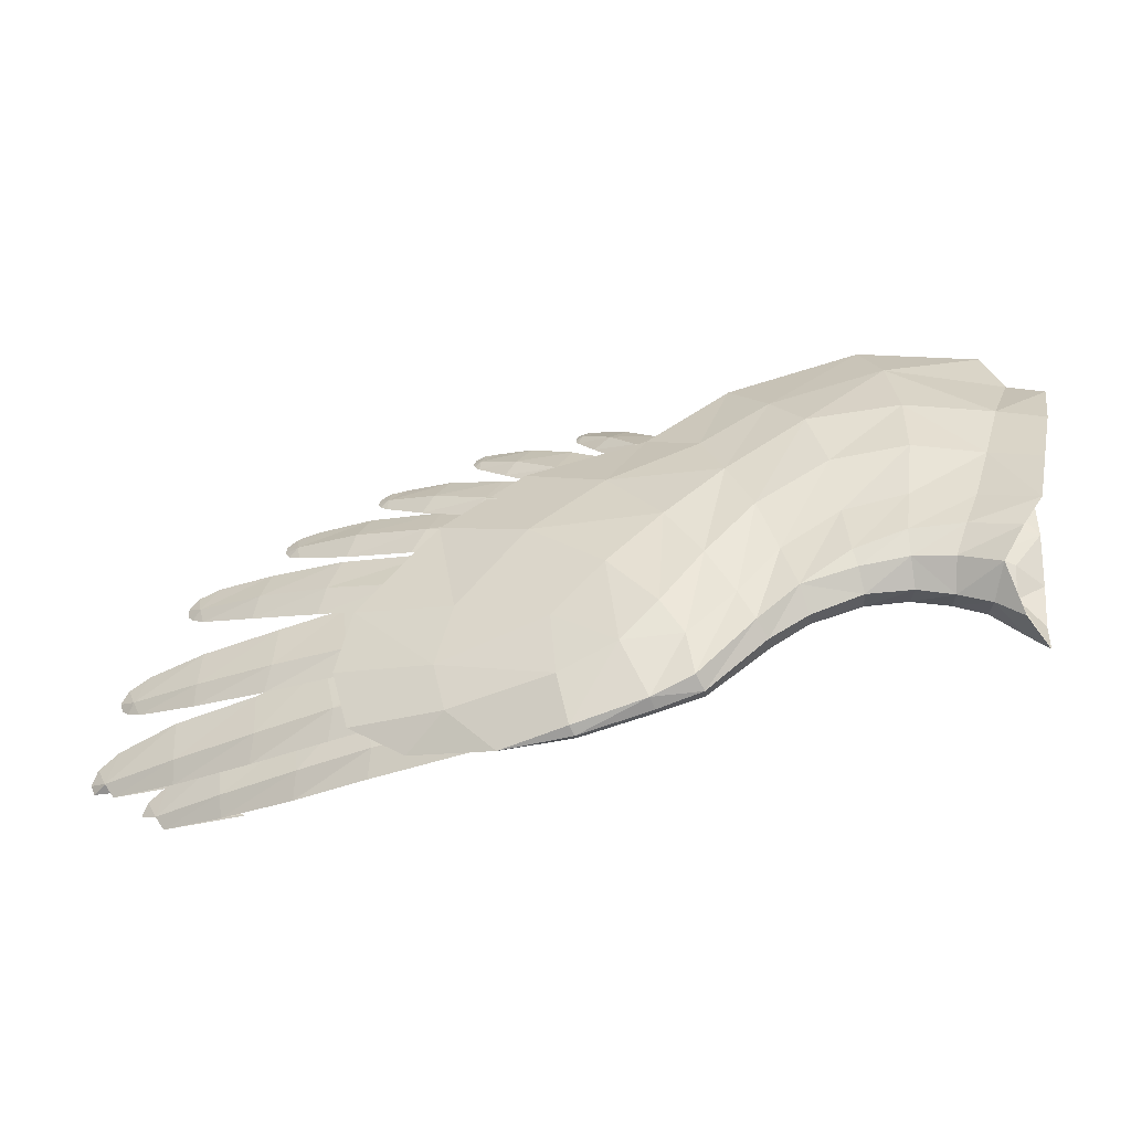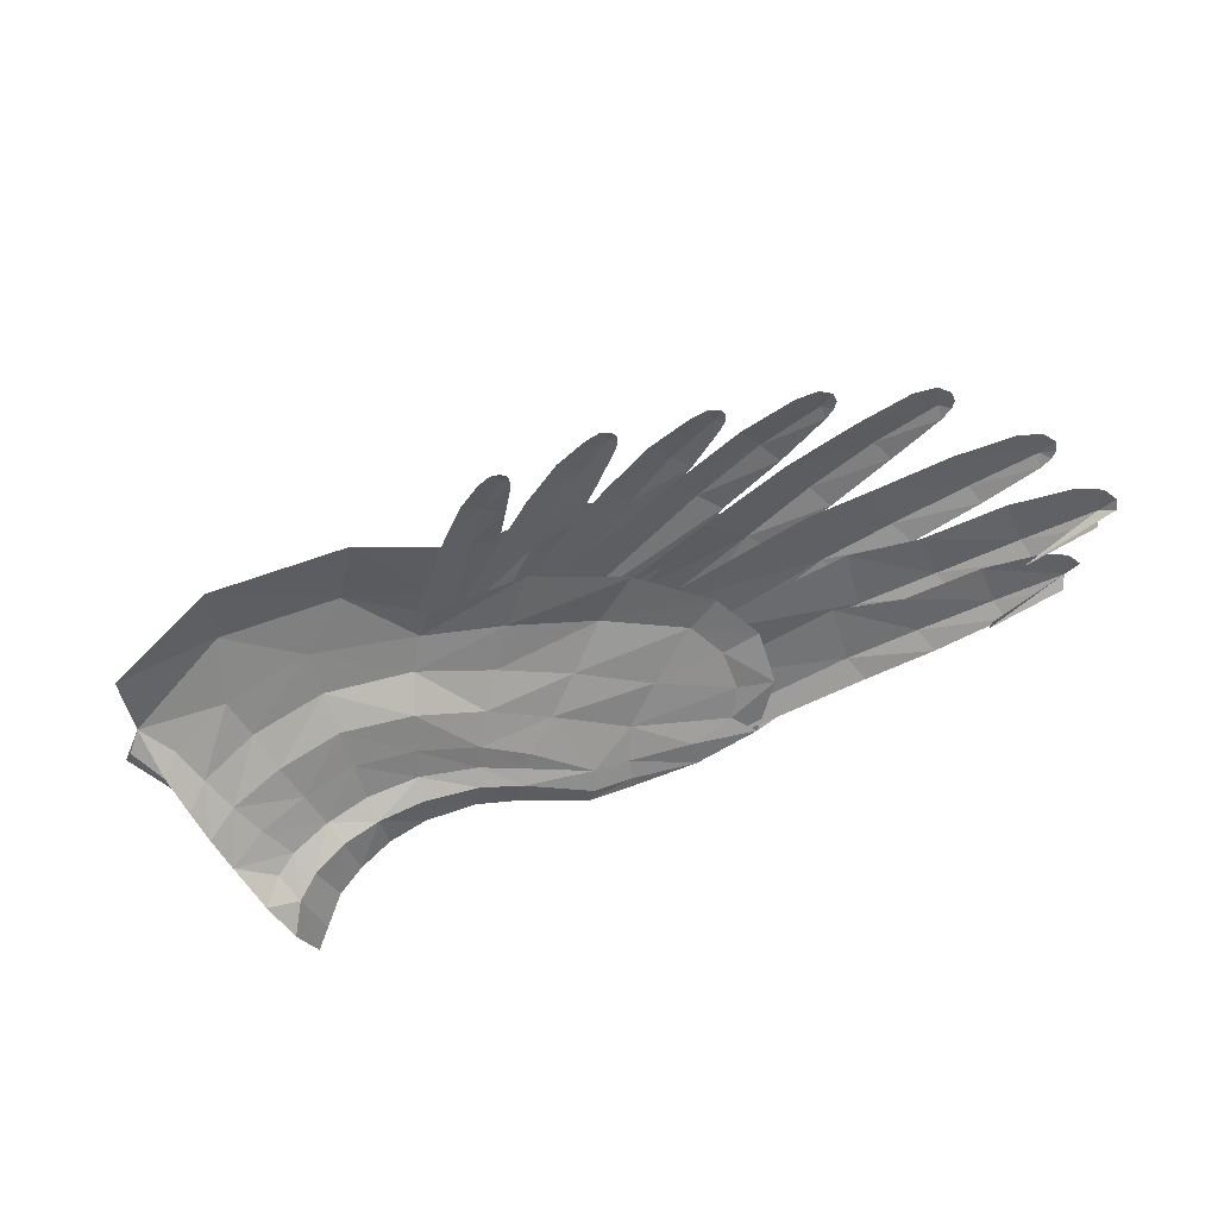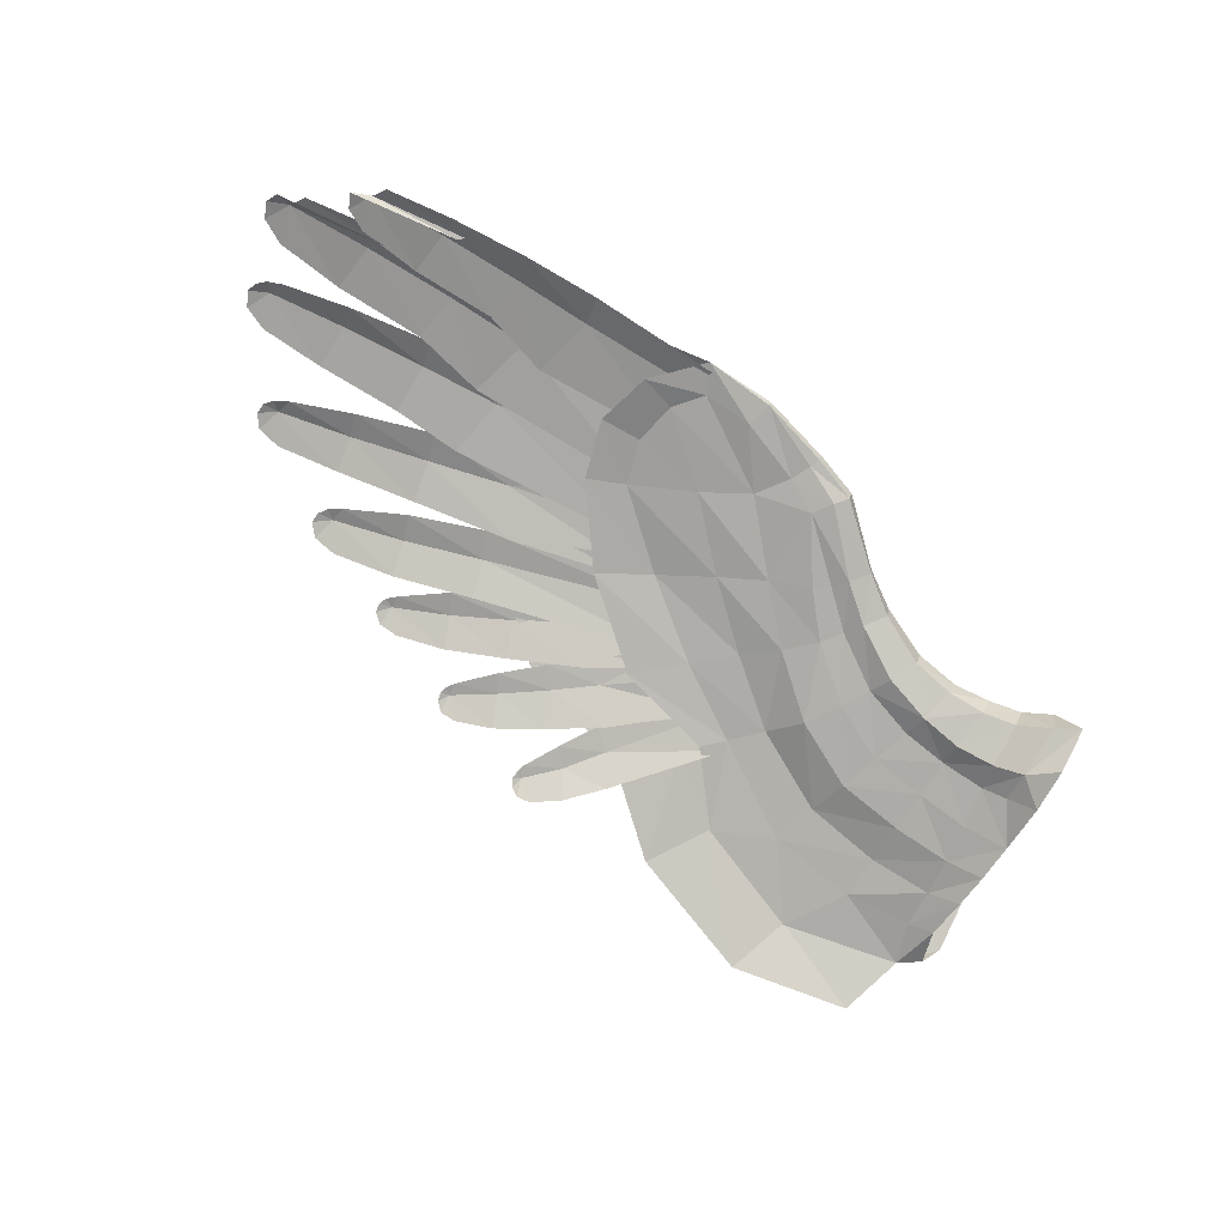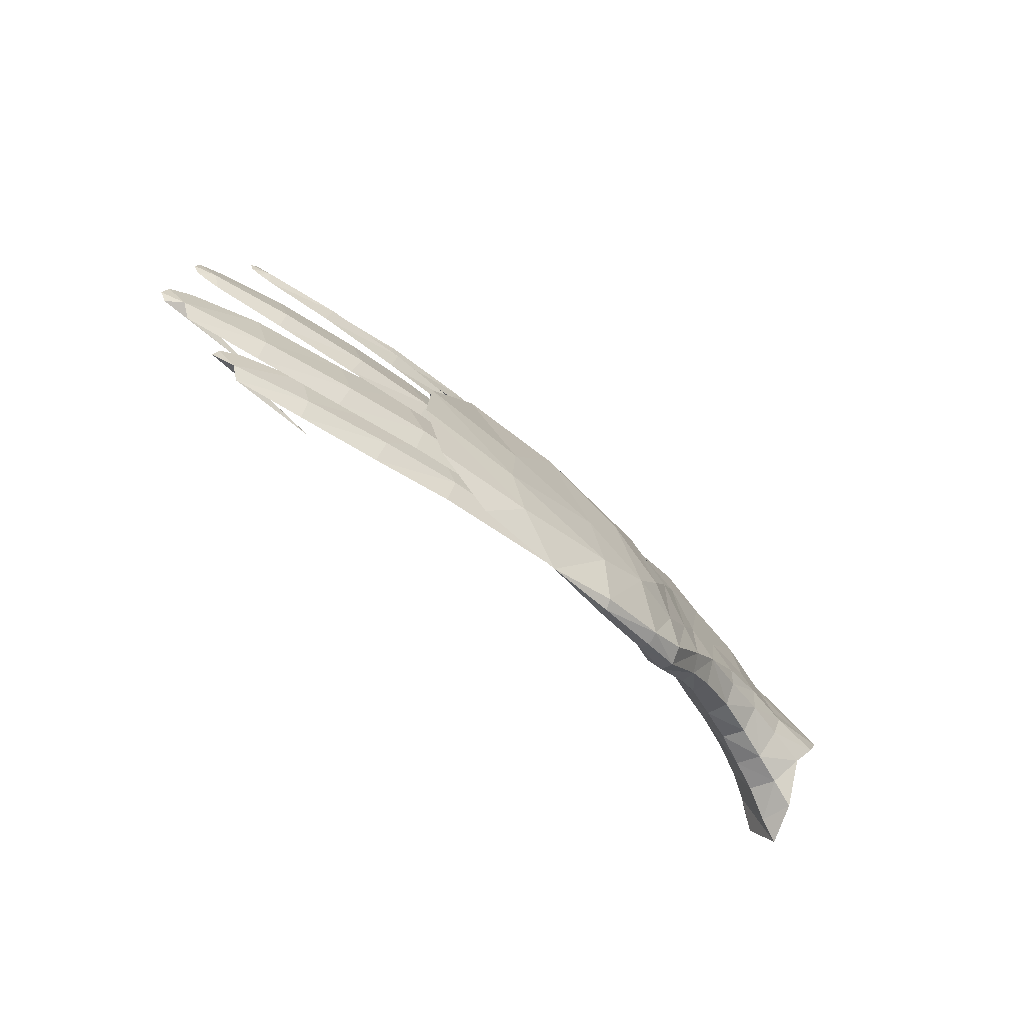
<metadata>
{"format":"obj","ext":"obj","renderer":"f3d","projection":"perspective","resolution":1024,"background":"white","views":[{"elev":-31.3,"azim":-161.2,"up":"+Z"},{"elev":-65.2,"azim":32.5,"up":"+Y"},{"elev":-61.8,"azim":149.6,"up":"+Y"},{"elev":-57.1,"azim":137.1,"up":"+Z"}]}
</metadata>
<code>
o asa_direita.002_FSGD4WGTLHUBHEAEXVTUQAYRU.003
v 0.1906 1.183 -0.5667
v 0.2172 1.254 -0.4628
v 0.1643 1.267 -0.3871
v 0.1188 1.253 -0.3154
v 0.2868 1.267 -0.3576
v 0.2616 1.233 -0.2678
v 0.4138 1.29 -0.3613
v 0.4087 1.256 -0.2489
v 0.5365 1.319 -0.4064
v 0.5592 1.288 -0.2815
v 0.6523 1.352 -0.4932
v 0.6951 1.332 -0.3806
v 0.7465 1.379 -0.5783
v 0.7868 1.379 -0.501
v 0.8753 1.425 -0.7145
v 0.8946 1.423 -0.6096
v 0.9741 1.44 -0.7612
v 1.034 1.46 -0.6216
v 1.15 1.458 -0.809
v 1.175 1.472 -0.6838
v 1.319 1.446 -0.8373
v 1.434 1.469 -0.7306
v 1.533 1.444 -0.8139
v 1.675 1.45 -0.7251
v 0.2333 1.185 -0.1295
v 0.401 1.224 -0.09701
v 0.5823 1.264 -0.1245
v 0.7481 1.322 -0.243
v 0.8558 1.385 -0.3867
v 0.9487 1.436 -0.5237
v 1.074 1.428 -0.3934
v 1.195 1.453 -0.524
v 1.27 1.396 -0.2523
v 1.432 1.436 -0.4488
v 1.509 1.352 -0.1739
v 1.69 1.416 -0.4072
v 0.9523 1.368 -0.2553
v 0.8231 1.29 -0.1115
v 0.639 1.226 0.02859
v 0.4169 1.168 0.05796
v 0.2068 1.13 0.01651
v 0.4654 1.084 0.2288
v 0.7351 1.172 0.131
v 0.8961 1.23 0.01374
v 1.107 1.311 -0.09715
v 1.042 1.183 0.0814
v 1.328 1.26 -0.006193
v 0.1906 1.183 -0.5667
v 0.1551 1.089 -0.6071
v 0.8542 1.092 0.2471
v 0.5406 0.9994 0.3557
v 0.2479 0.9605 0.2966
v 0.1856 1.025 0.1538
v 1.466 1.462 -0.608
v 1.722 1.44 -0.5726
v 1.144 1.438 -0.8261
v 0.9704 1.411 -0.7782
v 0.8651 1.39 -0.7411
v 0.7297 1.344 -0.613
v 0.642 1.315 -0.5533
v 0.5237 1.277 -0.5018
v 0.5273 1.311 -0.4482
v 0.4136 1.286 -0.4299
v 0.4177 1.242 -0.4906
v 0.3325 1.216 -0.5054
v 0.3159 1.267 -0.4364
v 0.255 1.196 -0.5273
v 0.1357 1.018 0.1139
v 0.1682 1.006 0.02003
v 0.1633 1.001 -0.08544
v 0.2189 1.041 0.04932
v 0.2255 1.047 -0.04929
v 0.375 1.086 0.0765
v 0.3703 1.107 -0.03201
v 0.5868 1.149 0.05863
v 0.5535 1.164 -0.05178
v 0.7441 1.238 -0.1473
v 0.69 1.2 -0.2331
v 0.822 1.271 -0.3462
v 0.7572 1.258 -0.4161
v 0.933 1.323 -0.4684
v 0.8406 1.296 -0.5172
v 0.9342 1.344 -0.6649
v 0.8015 1.296 -0.5411
v 0.7777 1.288 -0.5793
v 0.7198 1.264 -0.4643
v 0.694 1.253 -0.5087
v 0.5972 1.213 -0.3841
v 0.5771 1.196 -0.4418
v 0.4674 1.155 -0.411
v 0.538 1.223 -0.5008
v 0.4414 1.188 -0.4874
v 0.4177 1.242 -0.4906
v 0.3325 1.216 -0.5054
v 0.2368 1.052 -0.1476
v 0.3704 1.102 -0.1402
v 0.5317 1.148 -0.1553
v 0.6358 1.205 -0.3175
v 0.5023 1.161 -0.2533
v 0.4727 1.173 -0.3467
v 0.3645 1.137 -0.3387
v 0.3711 1.119 -0.4022
v 0.3534 1.154 -0.4964
v 0.2783 1.129 -0.5181
v 0.255 1.196 -0.5273
v 0.2075 1.102 -0.5686
v 0.3676 1.12 -0.2425
v 0.2481 1.069 -0.2444
v 0.2644 1.095 -0.3454
v 0.2107 1.063 -0.3657
v 0.2186 1.051 -0.4475
v 0.1856 1.025 0.1538
v 0.4654 1.078 0.2288
v 0.7351 1.165 0.131
v 0.8112 1.24 -0.07725
v 0.8657 1.226 -0.034
v 1.107 1.275 -0.09715
v 0.9861 1.296 -0.1875
v 0.896 1.295 -0.2727
v 1.039 1.345 -0.4049
v 1.183 1.392 -0.5568
v 1.068 1.383 -0.6239
v 1.343 1.433 -0.697
v 1.285 1.435 -0.7648
v 1.434 1.423 -0.7306
v 1.319 1.446 -0.8373
v 1.168 1.408 -0.7635
v 1.013 1.379 -0.7038
v 0.9015 1.343 -0.7127
v 0.7347 1.308 -0.6157
v 0.6515 1.274 -0.5527
v 1.146 1.422 -0.8229
v 0.9903 1.383 -0.7525
v 0.872 1.359 -0.7376
v 0.7297 1.344 -0.613
v 0.642 1.315 -0.5533
v 0.5237 1.277 -0.5018
v 0.8651 1.39 -0.7411
v 0.9799 1.39 -0.7761
v 0.9704 1.411 -0.7782
v 1.144 1.438 -0.8261
v 0.2812 1.082 -0.4174
v 1.3 1.348 -0.2626
v 1.165 1.367 -0.3249
v 1.432 1.4 -0.4488
v 1.336 1.409 -0.4811
v 1.47 1.423 -0.5925
v 1.365 1.425 -0.5904
v 1.181 1.39 -0.3421
v 1.094 1.366 -0.2656
v 1.58 1.353 -0.2286
v 1.547 1.341 -0.1623
v 1.764 1.321 -0.1859
v 1.743 1.314 -0.1233
v 1.909 1.284 -0.1396
v 1.916 1.279 -0.1041
v 1.939 1.275 -0.1254
v 1.955 1.266 -0.1091
v 0.9786 1.317 -0.1834
v 1.532 1.285 -0.08554
v 1.728 1.261 -0.05263
v 1.879 1.241 -0.04565
v 1.935 1.245 -0.05868
v 1.958 1.257 -0.08607
v 0.9401 1.309 -0.1448
v 0.875 1.271 -0.1004
v 1.113 1.21 0.03124
v 1.069 1.188 0.07708
v 1.184 1.159 0.1046
v 1.148 1.144 0.1448
v 1.242 1.112 0.1664
v 1.233 1.1 0.1947
v 1.251 1.1 0.1837
v 1.255 1.09 0.1977
v 0.7953 1.238 -0.05393
v 1.034 1.126 0.1327
v 1.121 1.086 0.1918
v 1.193 1.062 0.2225
v 1.226 1.065 0.2263
v 1.246 1.078 0.2139
v 1.521 1.344 -0.2387
v 1.763 1.343 -0.2134
v 1.779 1.385 -0.3053
v 1.968 1.359 -0.2789
v 1.984 1.358 -0.3373
v 2.135 1.326 -0.3013
v 1.798 1.387 -0.3756
v 1.582 1.398 -0.3397
v 1.12 1.379 -0.2974
v 1.618 1.407 -0.4089
v 1.302 1.433 -0.4742
v 1.244 1.417 -0.3958
v 1.958 1.321 -0.2018
v 2.145 1.326 -0.2656
v 2.168 1.318 -0.2869
v 2.109 1.299 -0.1994
v 2.165 1.299 -0.217
v 2.186 1.306 -0.2476
v 2.183 1.311 -0.2722
v 1.82 1.399 -0.8587
v 1.809 1.417 -0.7939
v 2.012 1.372 -0.8611
v 2.011 1.389 -0.8109
v 2.172 1.344 -0.855
v 2.191 1.354 -0.8232
v 1.968 1.339 -0.8466
v 1.986 1.335 -0.8347
v 1.824 1.397 -0.6924
v 2.026 1.372 -0.7109
v 2.174 1.343 -0.7436
v 2.224 1.337 -0.7754
v 2.238 1.336 -0.811
v 1.659 1.411 -0.6302
v 1.619 1.435 -0.7761
v 1.271 1.436 -0.6195
v 1.242 1.453 -0.7556
v 1.631 1.423 -0.8469
v 1.25 1.443 -0.8144
v 1.099 1.205 0.02422
v 1.233 1.182 0.0926
v 1.257 1.238 0.01802
v 1.37 1.21 0.07739
v 1.395 1.222 0.03331
v 1.477 1.187 0.09061
v 1.294 1.256 -0.03133
v 1.153 1.266 -0.04071
v 0.8755 1.275 -0.108
v 1.19 1.288 -0.09007
v 1.012 1.328 -0.2162
v 0.9555 1.295 -0.1606
v 1.347 1.158 0.1398
v 1.475 1.178 0.121
v 1.493 1.177 0.1069
v 1.439 1.142 0.1582
v 1.478 1.146 0.1562
v 1.495 1.159 0.1391
v 1.499 1.169 0.121
v 2.324 1.332 -0.5188
v 2.306 1.337 -0.5322
v 2.288 1.348 -0.5075
v 2.271 1.344 -0.5421
v 2.103 1.381 -0.5061
v 2.111 1.371 -0.5589
v 1.897 1.405 -0.5031
v 1.916 1.397 -0.5689
v 1.703 1.42 -0.5008
v 1.722 1.42 -0.5711
v 1.335 1.446 -0.5696
v 1.735 1.372 -0.3661
v 1.904 1.368 -0.3883
v 2.111 1.347 -0.4065
v 2.263 1.324 -0.4314
v 2.318 1.323 -0.4598
v 2.335 1.328 -0.4952
v 1.319 1.433 -0.5112
v 1.242 1.391 -0.3655
v 2.159 1.361 -0.5923
v 2.142 1.385 -0.7
v 1.94 1.389 -0.5703
v 1.923 1.415 -0.6811
v 1.764 1.4 -0.5165
v 1.719 1.434 -0.6597
v 1.298 1.416 -0.4882
v 1.31 1.458 -0.6367
v 2.146 1.368 -0.7562
v 1.938 1.398 -0.7503
v 1.731 1.425 -0.7382
v 1.319 1.453 -0.7016
v 2.318 1.339 -0.7493
v 2.34 1.347 -0.7143
v 2.117 1.332 -0.7422
v 2.376 1.328 -0.7286
v 2.32 1.332 -0.6288
v 2.375 1.326 -0.6647
v 2.389 1.327 -0.7034
v 0.9659 1.31 -0.1721
v 1.21 1.267 -0.06285
v 1.275 1.326 -0.1362
v 1.414 1.3 -0.07512
v 1.449 1.315 -0.1277
v 1.586 1.282 -0.07278
v 1.39 1.247 -0.000545
v 1.559 1.273 -0.02279
v 1.695 1.247 -0.01828
v 1.538 1.223 0.04133
v 1.695 1.241 0.01222
v 1.718 1.238 -0.003041
v 1.657 1.205 0.05534
v 1.702 1.209 0.05078
v 1.725 1.221 0.03097
v 1.727 1.23 0.01125
v 1.061 1.349 -0.2389
v 1.118 1.381 -0.2945
v 1.314 1.344 -0.19
v 0.1357 1.018 0.1139
v 0.158 1.006 -0.3997
v 0.1631 1.02 -0.5121
v 0.09181 1.067 0.0896
v 0.09038 1.14 -0.0324
v 0.1045 1.195 -0.1716
v 0.1573 1.005 -0.1742
v 0.1516 1.016 -0.2691
f 3 4 5
f 4 6 5
f 5 6 7
f 6 8 7
f 7 8 9
f 8 10 9
f 9 10 11
f 10 12 11
f 11 12 13
f 12 14 13
f 13 14 15
f 14 16 15
f 15 16 17
f 16 18 17
f 17 18 19
f 18 20 19
f 19 20 21
f 20 22 21
f 21 22 23
f 22 24 23
f 6 25 8
f 25 26 8
f 8 26 10
f 26 27 10
f 10 27 12
f 27 28 12
f 12 28 14
f 28 29 14
f 14 29 16
f 29 30 16
f 16 30 18
f 30 31 18
f 18 31 32
f 31 33 32
f 32 33 34
f 33 35 34
f 34 35 36
f 31 30 37
f 30 29 37
f 37 29 38
f 29 28 38
f 38 28 39
f 28 27 39
f 39 27 40
f 27 26 40
f 40 26 25
f 25 41 40
f 41 42 40
f 40 42 39
f 42 43 39
f 39 43 38
f 43 44 38
f 38 44 45
f 44 46 45
f 45 46 47
f 38 45 37
f 45 33 37
f 37 33 31
f 45 47 33
f 47 35 33
f 46 44 50
f 44 43 50
f 50 43 51
f 43 42 51
f 51 42 52
f 42 53 52
f 42 41 53
f 41 298 53
f 298 41 299
f 41 300 299
f 41 25 300
f 25 4 300
f 18 32 20
f 32 54 20
f 20 54 22
f 54 55 22
f 22 55 24
f 32 34 54
f 34 36 54
f 54 36 55
f 21 56 19
f 56 17 19
f 56 57 17
f 57 58 17
f 17 58 15
f 58 13 15
f 58 59 13
f 59 11 13
f 59 60 11
f 60 61 11
f 11 61 62
f 61 63 62
f 62 63 7
f 63 5 7
f 61 64 63
f 64 65 63
f 63 65 66
f 65 2 66
f 66 2 3
f 3 5 66
f 5 63 66
f 11 62 9
f 62 7 9
f 65 67 2
f 67 1 2
f 69 70 71
f 70 72 71
f 71 72 73
f 72 74 73
f 73 74 75
f 74 76 75
f 75 76 77
f 76 78 77
f 77 78 79
f 78 80 79
f 79 80 81
f 80 82 81
f 81 82 83
f 82 84 83
f 83 84 85
f 84 86 85
f 85 86 87
f 86 88 87
f 87 88 89
f 88 90 89
f 89 90 91
f 90 92 91
f 91 92 93
f 92 94 93
f 70 301 72
f 301 95 72
f 72 95 74
f 95 96 74
f 74 96 76
f 96 97 76
f 76 97 78
f 97 98 78
f 78 98 80
f 98 86 80
f 80 86 84
f 86 98 88
f 98 99 88
f 88 99 100
f 99 101 100
f 100 101 90
f 101 102 90
f 90 102 103
f 102 104 103
f 103 104 105
f 104 106 105
f 105 106 48
f 106 49 48
f 98 97 99
f 97 107 99
f 99 107 101
f 107 108 101
f 101 108 109
f 108 302 109
f 109 302 110
f 302 296 110
f 110 296 111
f 296 297 111
f 111 297 49
f 97 96 107
f 96 95 107
f 107 95 108
f 95 302 108
f 95 301 302
f 68 69 112
f 69 71 112
f 112 71 73
f 112 73 113
f 73 75 113
f 113 75 114
f 75 115 114
f 114 115 116
f 115 117 116
f 117 115 118
f 115 77 118
f 118 77 119
f 77 79 119
f 119 79 120
f 79 81 120
f 120 81 121
f 81 122 121
f 121 122 123
f 122 124 123
f 123 124 125
f 124 126 125
f 126 124 127
f 124 122 127
f 127 122 128
f 122 83 128
f 128 83 129
f 83 85 129
f 129 85 130
f 85 87 130
f 130 87 131
f 87 89 131
f 131 89 91
f 126 127 132
f 127 128 132
f 132 128 133
f 128 129 133
f 133 129 134
f 129 130 134
f 134 130 135
f 130 131 135
f 135 131 136
f 131 91 136
f 136 91 137
f 91 93 137
f 135 138 134
f 138 139 134
f 134 139 133
f 139 132 133
f 138 140 139
f 140 132 139
f 140 141 132
f 141 126 132
f 110 111 109
f 111 142 109
f 109 142 101
f 142 102 101
f 111 106 142
f 106 104 142
f 142 104 102
f 117 118 143
f 118 144 143
f 143 144 145
f 144 146 145
f 145 146 147
f 146 148 147
f 147 148 125
f 148 123 125
f 123 148 121
f 148 146 121
f 121 146 120
f 146 144 120
f 120 144 119
f 144 118 119
f 105 94 103
f 94 92 103
f 103 92 90
f 149 150 151
f 150 152 151
f 151 152 153
f 152 154 153
f 153 154 155
f 154 156 155
f 155 156 157
f 156 158 157
f 150 159 152
f 159 160 152
f 152 160 154
f 160 161 154
f 154 161 156
f 161 162 156
f 156 162 163
f 163 164 156
f 164 158 156
f 165 166 167
f 166 168 167
f 167 168 169
f 168 170 169
f 169 170 171
f 170 172 171
f 171 172 173
f 172 174 173
f 166 175 168
f 175 176 168
f 168 176 170
f 176 177 170
f 170 177 172
f 177 178 172
f 172 178 179
f 179 180 172
f 180 174 172
f 181 182 183
f 182 184 183
f 183 184 185
f 184 186 185
f 185 187 183
f 187 188 183
f 183 188 181
f 188 189 181
f 187 190 188
f 190 191 188
f 188 191 192
f 182 193 184
f 193 194 184
f 184 194 186
f 194 195 186
f 193 196 194
f 196 197 194
f 194 197 198
f 198 199 194
f 199 195 194
f 200 201 202
f 201 203 202
f 202 203 204
f 203 205 204
f 204 205 206
f 205 207 206
f 201 208 203
f 208 209 203
f 203 209 205
f 209 210 205
f 205 210 211
f 211 212 205
f 212 207 205
f 208 201 213
f 201 214 213
f 213 214 215
f 214 216 215
f 201 200 214
f 200 217 214
f 214 217 218
f 219 220 221
f 220 222 221
f 221 222 223
f 222 224 223
f 223 225 221
f 225 226 221
f 221 226 219
f 226 227 219
f 225 228 226
f 228 229 226
f 226 229 230
f 220 231 222
f 231 232 222
f 222 232 224
f 232 233 224
f 231 234 232
f 234 235 232
f 232 235 236
f 236 237 232
f 237 233 232
f 238 239 240
f 239 241 240
f 240 241 242
f 241 243 242
f 242 243 244
f 243 245 244
f 244 245 246
f 245 247 246
f 246 247 248
f 246 249 244
f 249 250 244
f 244 250 242
f 250 251 242
f 242 251 240
f 251 252 240
f 240 252 253
f 253 254 240
f 254 238 240
f 248 255 246
f 255 256 246
f 246 256 249
f 257 258 259
f 258 260 259
f 259 260 261
f 260 262 261
f 261 262 263
f 262 264 263
f 258 265 260
f 265 266 260
f 260 266 262
f 266 267 262
f 262 267 268
f 265 258 269
f 258 270 269
f 269 270 271
f 270 272 271
f 258 257 270
f 257 273 270
f 270 273 274
f 274 275 270
f 275 272 270
f 276 277 278
f 277 279 278
f 278 279 280
f 279 281 280
f 277 282 279
f 282 283 279
f 279 283 281
f 283 284 281
f 282 285 283
f 285 286 283
f 283 286 284
f 286 287 284
f 285 288 286
f 288 289 286
f 286 289 290
f 290 291 286
f 291 287 286
f 276 278 292
f 278 293 292
f 293 278 294
f 278 280 294
f 81 83 122
f 75 77 115
f 53 298 295
f 80 84 82
f 88 100 90
f 4 25 6
f 111 49 106
f 214 218 216
f 262 268 264
f 188 192 189
f 226 230 227

</code>
